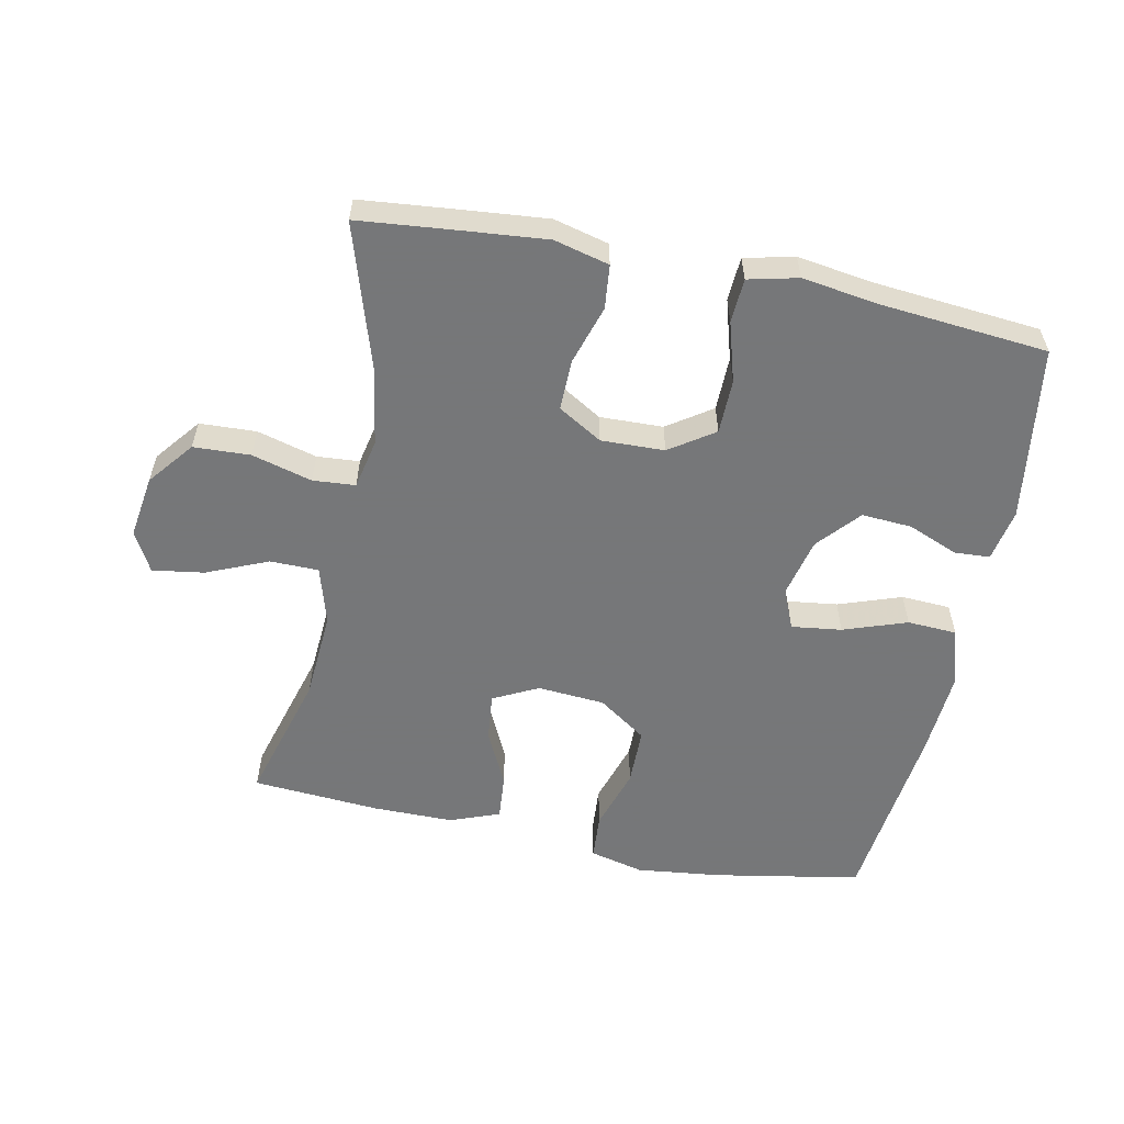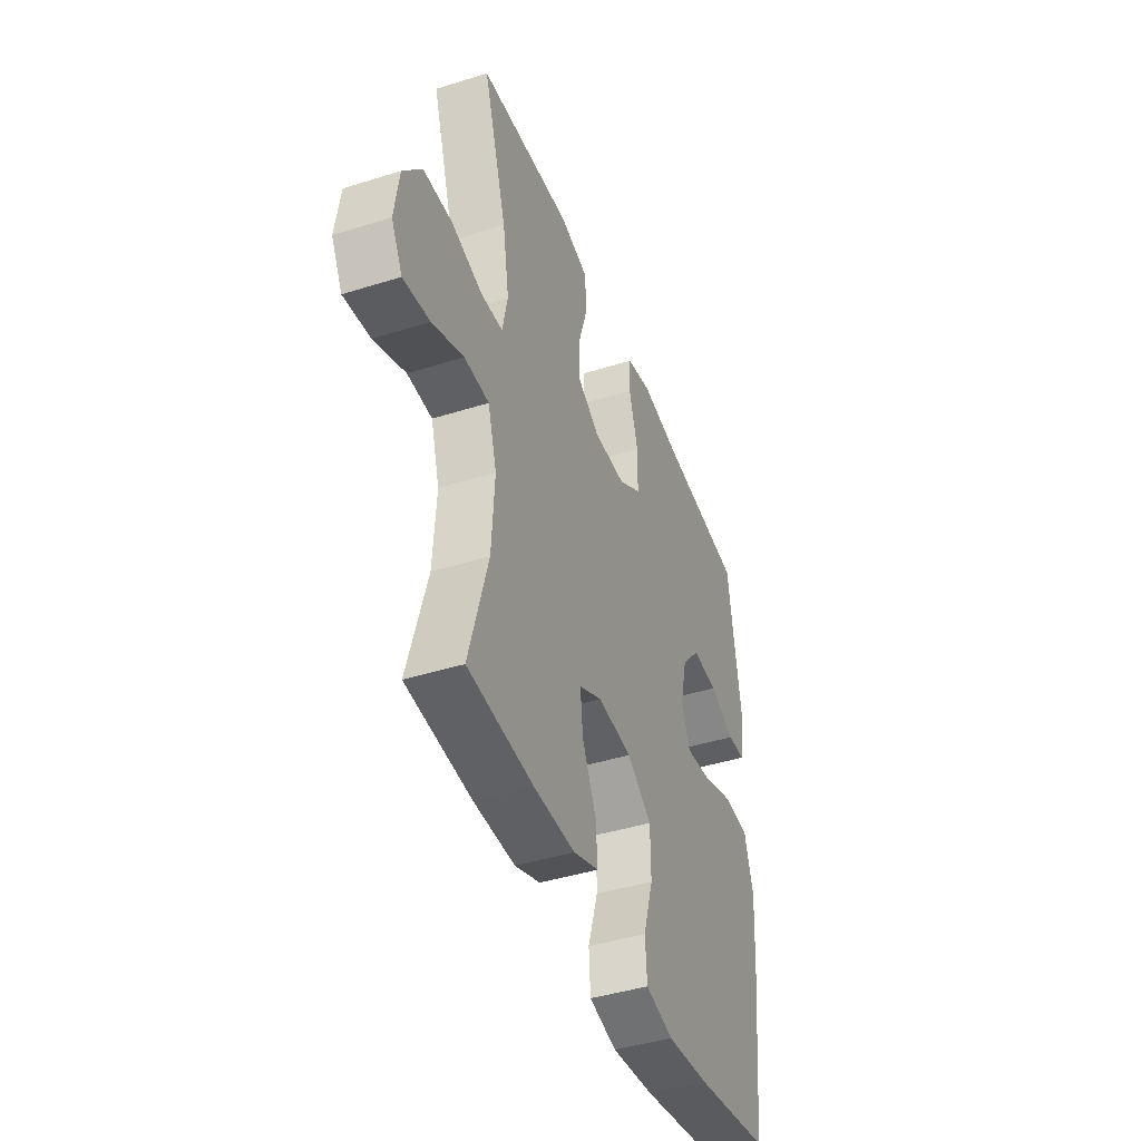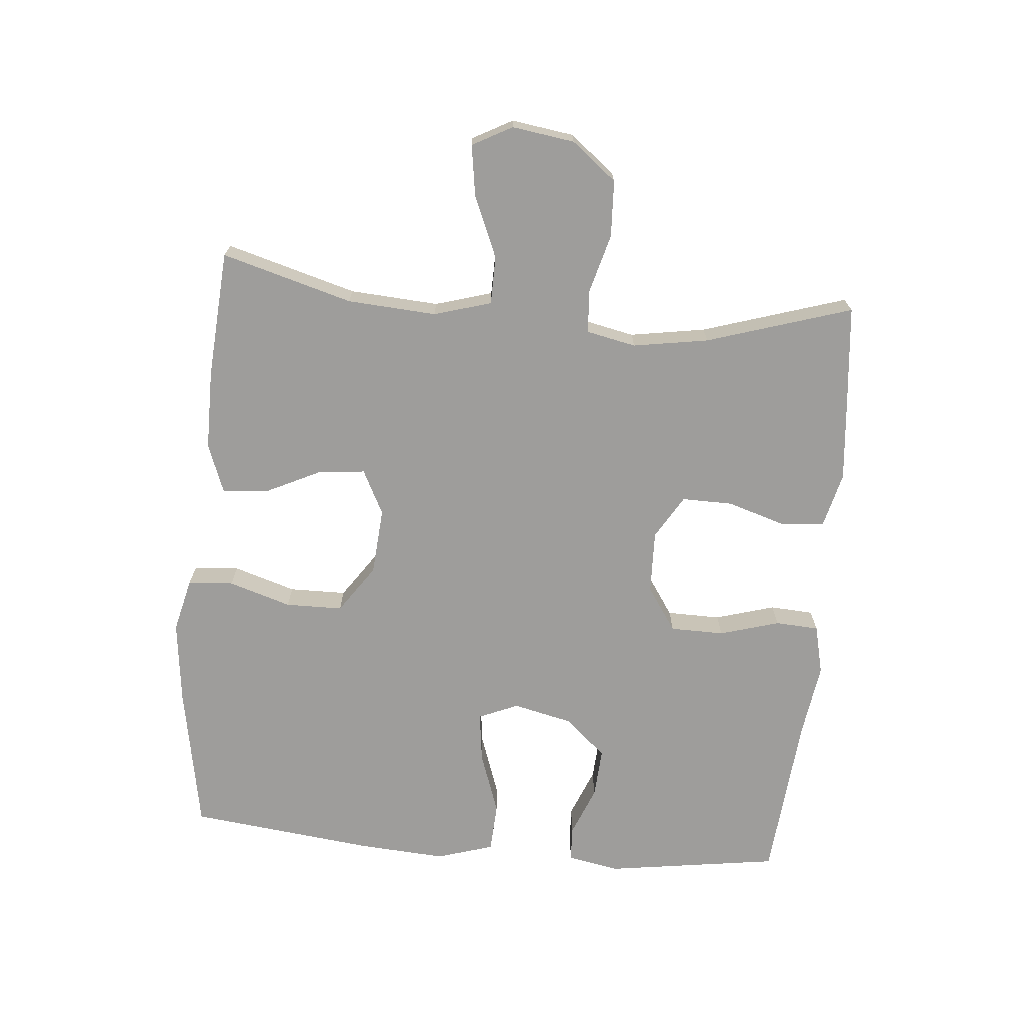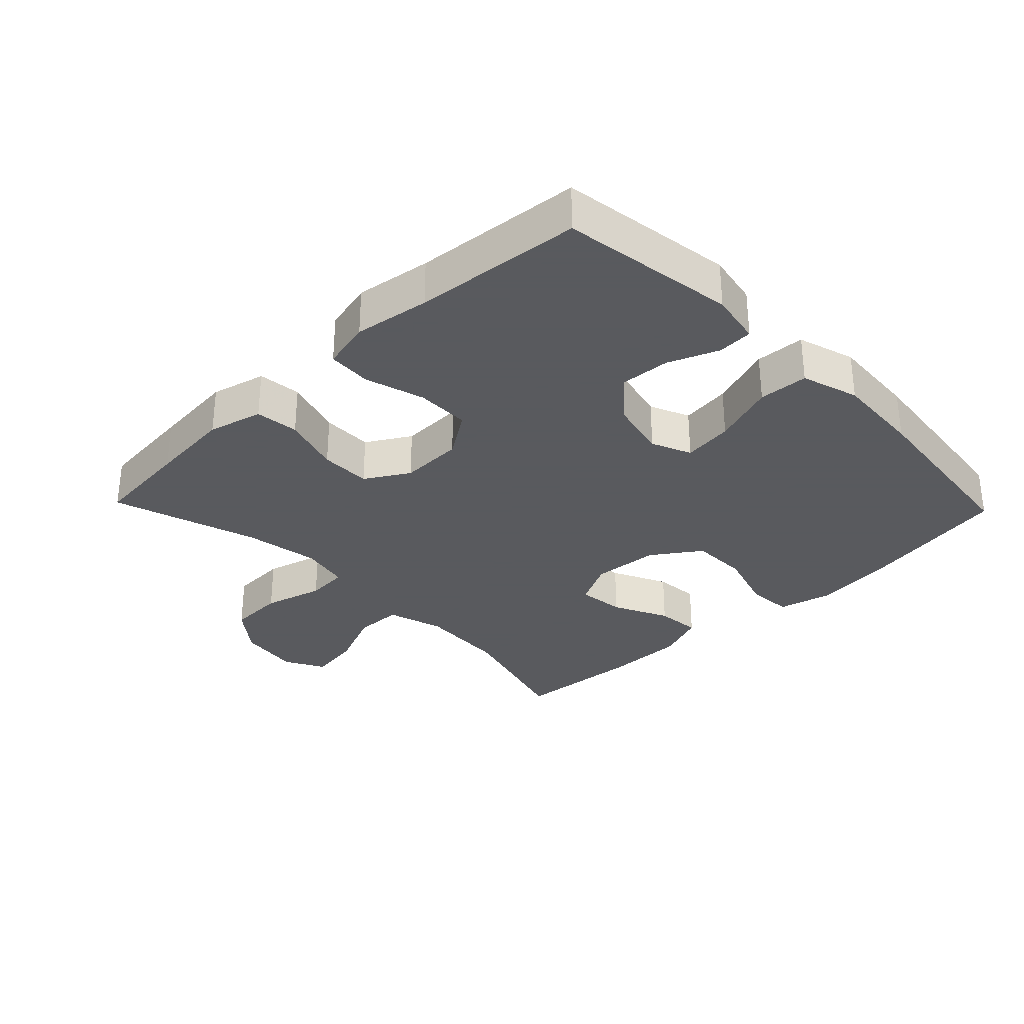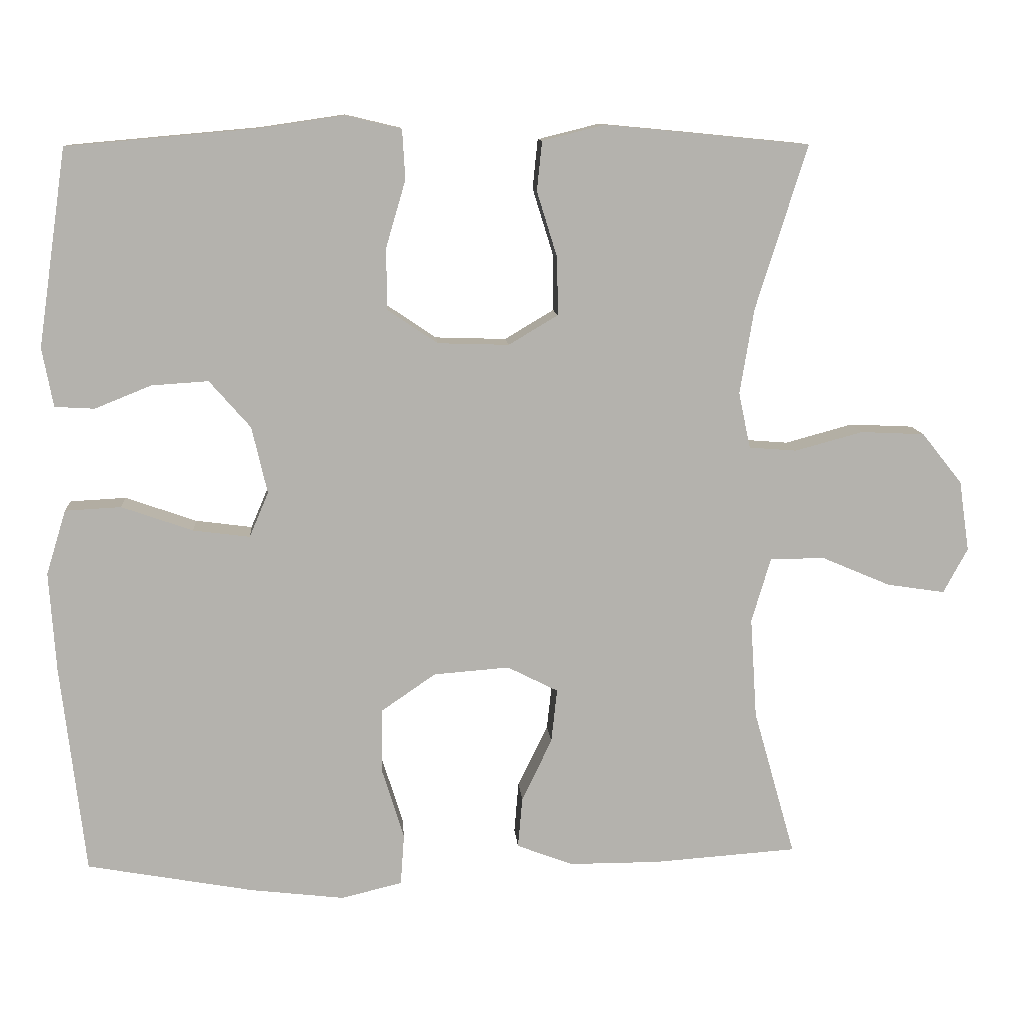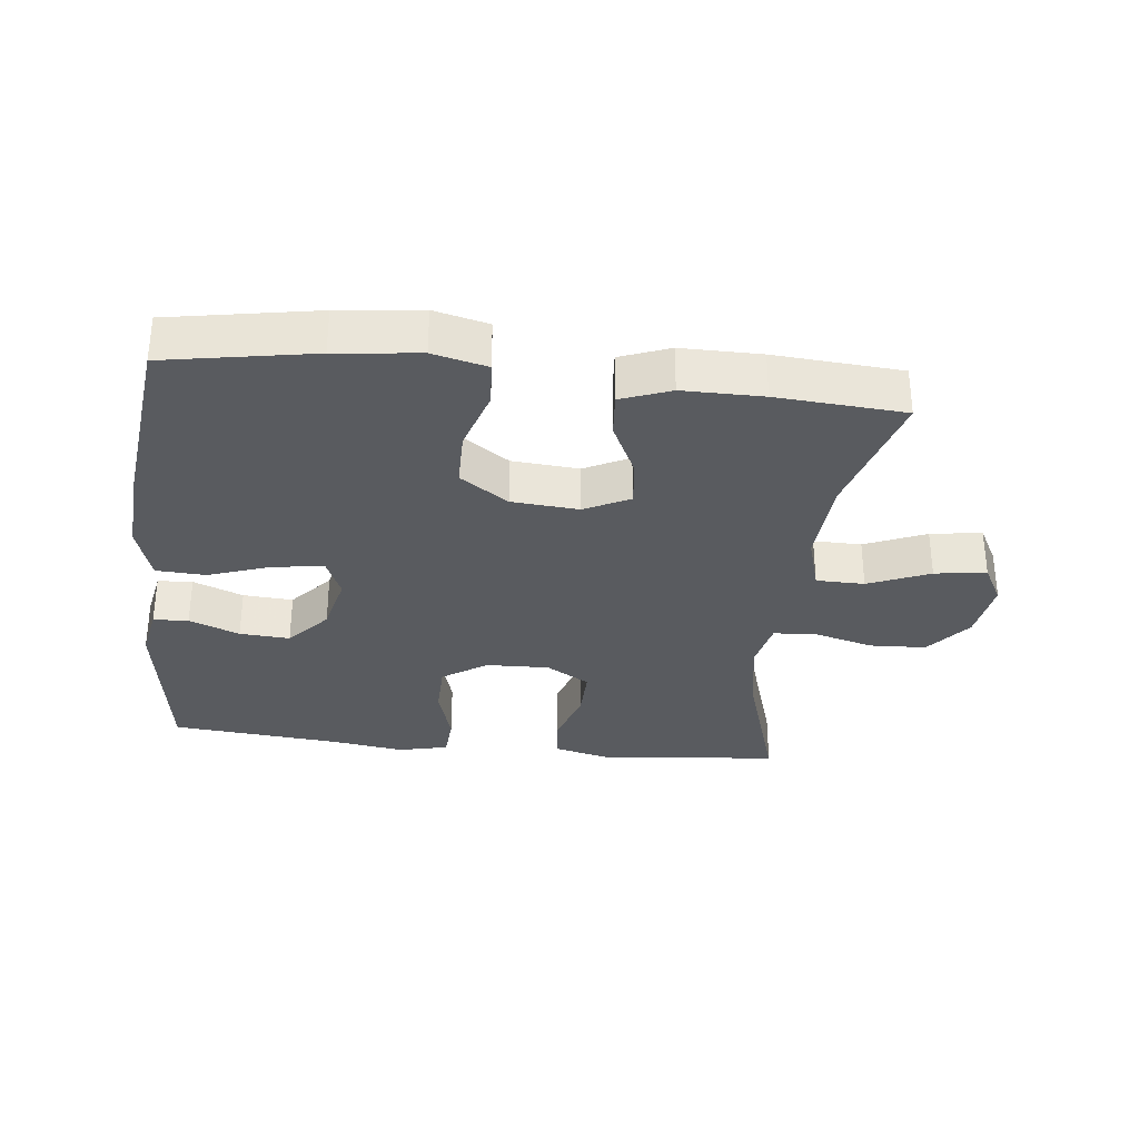
<metadata>
{"format":"obj","ext":"obj","renderer":"f3d","projection":"perspective","resolution":1024,"background":"white","views":[{"elev":-57.1,"azim":-11.6,"up":"+Y"},{"elev":-43.0,"azim":-69.6,"up":"+Z"},{"elev":-70.5,"azim":-95.1,"up":"+Y"},{"elev":-31.2,"azim":43.9,"up":"+Y"},{"elev":10.8,"azim":175.8,"up":"+Z"},{"elev":-32.2,"azim":173.5,"up":"+Y"}]}
</metadata>
<code>
v 0.5 0.07 0.5
v 0.539 0.07 0.232
v 0.524 0.07 0.152
v 0.47 0.07 0.149
v 0.393 0.07 0.18
v 0.316 0.07 0.185
v 0.26 0.07 0.121
v 0.239 0.07 0.03
v 0.265 0.07 -0.031
v 0.342 0.07 -0.021
v 0.439 0.07 0.013
v 0.515 0.07 0.009
v 0.542 0.07 -0.079
v 0.533 0.07 -0.214
v 0.5 0.07 -0.5
v 0.273 0.07 -0.541
v 0.145 0.07 -0.556
v 0.062 0.07 -0.536
v 0.057 0.07 -0.466
v 0.087 0.07 -0.37
v 0.086 0.07 -0.282
v 0.012 0.07 -0.231
v -0.091 0.07 -0.223
v -0.16 0.07 -0.258
v -0.152 0.07 -0.331
v -0.111 0.07 -0.416
v -0.105 0.07 -0.485
v -0.181 0.07 -0.514
v -0.304 0.07 -0.514
v -0.5 0.07 -0.5
v -0.443 0.07 -0.299
v -0.434 0.07 -0.162
v -0.46 0.07 -0.074
v -0.534 0.07 -0.073
v -0.628 0.07 -0.113
v -0.707 0.07 -0.125
v -0.74 0.07 -0.064
v -0.726 0.07 0.032
v -0.671 0.07 0.101
v -0.584 0.07 0.105
v -0.492 0.07 0.08
v -0.427 0.07 0.085
v -0.411 0.07 0.161
v -0.43 0.07 0.277
v -0.5 0.07 0.5
v -0.349 0.07 0.515
v -0.221 0.07 0.527
v -0.137 0.07 0.506
v -0.13 0.07 0.439
v -0.158 0.07 0.349
v -0.159 0.07 0.271
v -0.092 0.07 0.231
v 0.005 0.07 0.234
v 0.073 0.07 0.28
v 0.074 0.07 0.363
v 0.047 0.07 0.455
v 0.051 0.07 0.522
v 0.127 0.07 0.54
v 0.243 0.07 0.523
v 0.5 0 0.5
v 0.539 0 0.232
v 0.524 0 0.152
v 0.47 0 0.149
v 0.393 0 0.18
v 0.316 0 0.185
v 0.26 0 0.121
v 0.239 0 0.03
v 0.265 0 -0.031
v 0.342 0 -0.021
v 0.439 0 0.013
v 0.515 0 0.009
v 0.542 0 -0.079
v 0.533 0 -0.214
v 0.5 0 -0.5
v 0.273 0 -0.541
v 0.145 0 -0.556
v 0.062 0 -0.536
v 0.057 0 -0.466
v 0.087 0 -0.37
v 0.086 0 -0.282
v 0.012 0 -0.231
v -0.091 0 -0.223
v -0.16 0 -0.258
v -0.152 0 -0.331
v -0.111 0 -0.416
v -0.105 0 -0.485
v -0.181 0 -0.514
v -0.304 0 -0.514
v -0.5 0 -0.5
v -0.443 0 -0.299
v -0.434 0 -0.162
v -0.46 0 -0.074
v -0.534 0 -0.073
v -0.628 0 -0.113
v -0.707 0 -0.125
v -0.74 0 -0.064
v -0.726 0 0.032
v -0.671 0 0.101
v -0.584 0 0.105
v -0.492 0 0.08
v -0.427 0 0.085
v -0.411 0 0.161
v -0.43 0 0.277
v -0.5 0 0.5
v -0.349 0 0.515
v -0.221 0 0.527
v -0.137 0 0.506
v -0.13 0 0.439
v -0.158 0 0.349
v -0.159 0 0.271
v -0.092 0 0.231
v 0.005 0 0.234
v 0.073 0 0.28
v 0.074 0 0.363
v 0.047 0 0.455
v 0.051 0 0.522
v 0.127 0 0.54
v 0.243 0 0.523
f 56 57 58 59
f 55 56 59 1
f 54 55 1 2
f 53 54 2
f 52 53 2
f 47 48 49 50
f 47 50 51
f 44 45 46 47
f 43 44 47 51
f 42 43 51 52
f 38 39 40 41
f 38 41 42
f 37 38 42
f 34 35 36 37
f 33 34 37 42
f 32 33 42 52
f 28 29 30 31
f 25 26 27 28
f 24 25 28 31
f 23 24 31 32
f 17 18 19 20
f 17 20 21
f 16 17 21
f 15 16 21
f 14 15 21 22
f 10 11 12 13
f 9 10 13 14
f 2 3 4 5
f 2 5 6
f 52 2 6
f 32 52 6 7
f 23 32 7 8
f 9 14 22 23
f 8 9 23
f 118 117 116 115
f 60 118 115 114
f 61 60 114 113
f 61 113 112
f 61 112 111
f 109 108 107 106
f 110 109 106
f 106 105 104 103
f 110 106 103 102
f 111 110 102 101
f 100 99 98 97
f 101 100 97
f 101 97 96
f 96 95 94 93
f 101 96 93 92
f 111 101 92 91
f 90 89 88 87
f 87 86 85 84
f 90 87 84 83
f 91 90 83 82
f 79 78 77 76
f 80 79 76
f 80 76 75
f 80 75 74
f 81 80 74 73
f 72 71 70 69
f 73 72 69 68
f 64 63 62 61
f 65 64 61
f 65 61 111
f 66 65 111 91
f 67 66 91 82
f 82 81 73 68
f 82 68 67
f 1 60 61 2
f 2 61 62 3
f 3 62 63 4
f 4 63 64 5
f 5 64 65 6
f 6 65 66 7
f 7 66 67 8
f 8 67 68 9
f 9 68 69 10
f 10 69 70 11
f 11 70 71 12
f 12 71 72 13
f 13 72 73 14
f 14 73 74 15
f 15 74 75 16
f 16 75 76 17
f 17 76 77 18
f 18 77 78 19
f 19 78 79 20
f 20 79 80 21
f 21 80 81 22
f 22 81 82 23
f 23 82 83 24
f 24 83 84 25
f 25 84 85 26
f 26 85 86 27
f 27 86 87 28
f 28 87 88 29
f 29 88 89 30
f 30 89 90 31
f 31 90 91 32
f 32 91 92 33
f 33 92 93 34
f 34 93 94 35
f 35 94 95 36
f 36 95 96 37
f 37 96 97 38
f 38 97 98 39
f 39 98 99 40
f 40 99 100 41
f 41 100 101 42
f 42 101 102 43
f 43 102 103 44
f 44 103 104 45
f 45 104 105 46
f 46 105 106 47
f 47 106 107 48
f 48 107 108 49
f 49 108 109 50
f 50 109 110 51
f 51 110 111 52
f 52 111 112 53
f 53 112 113 54
f 54 113 114 55
f 55 114 115 56
f 56 115 116 57
f 57 116 117 58
f 58 117 118 59
f 59 118 60 1

</code>
